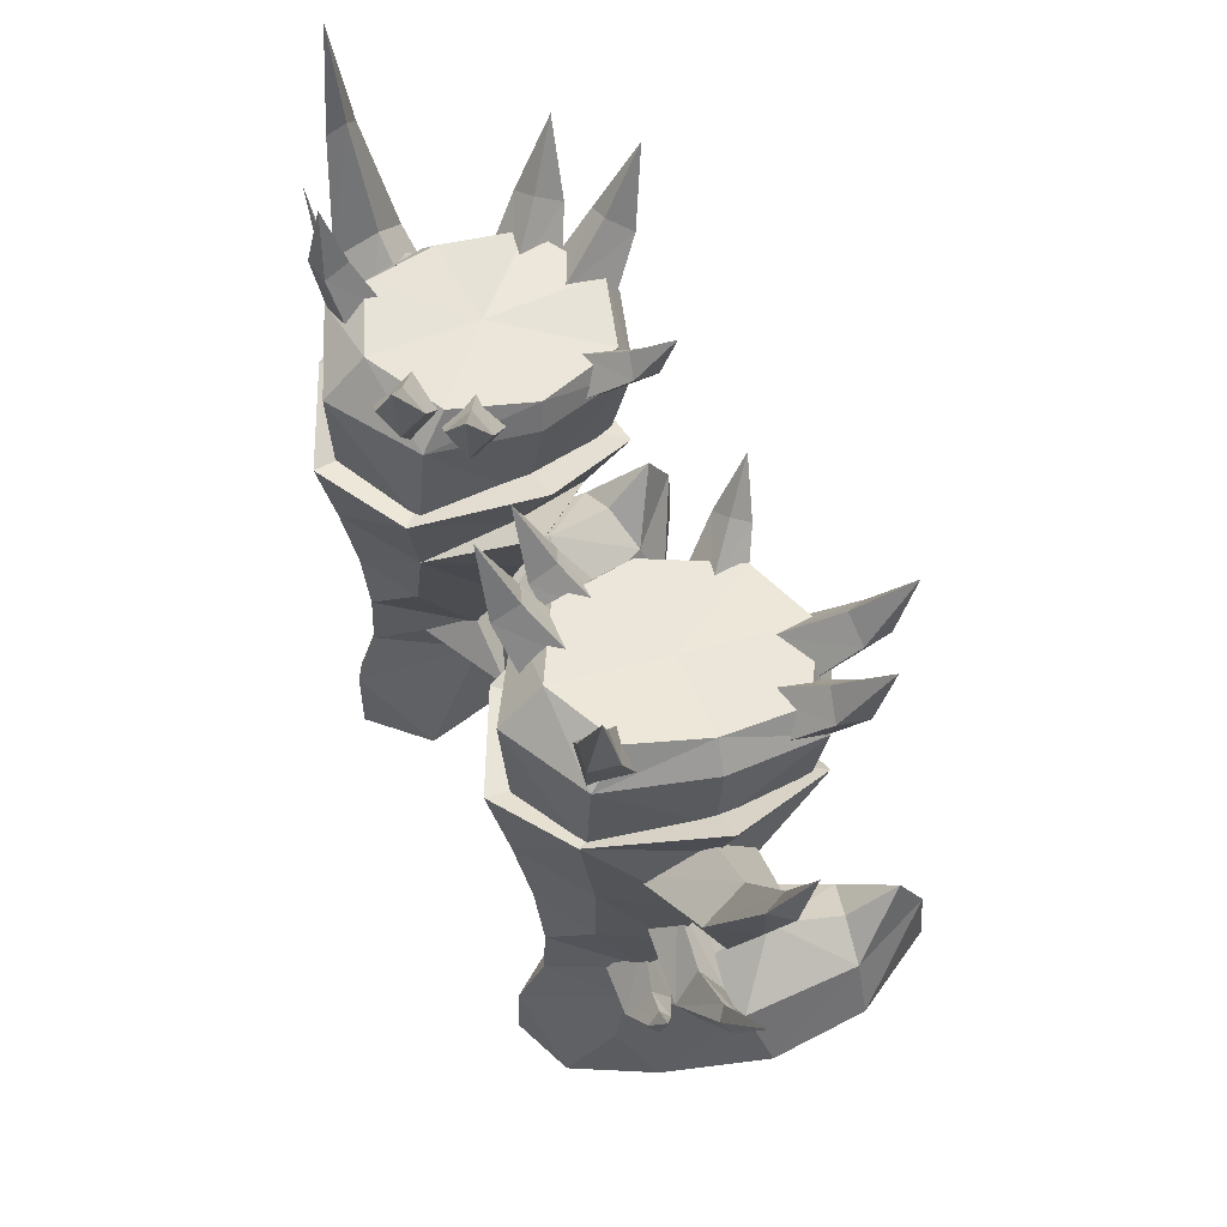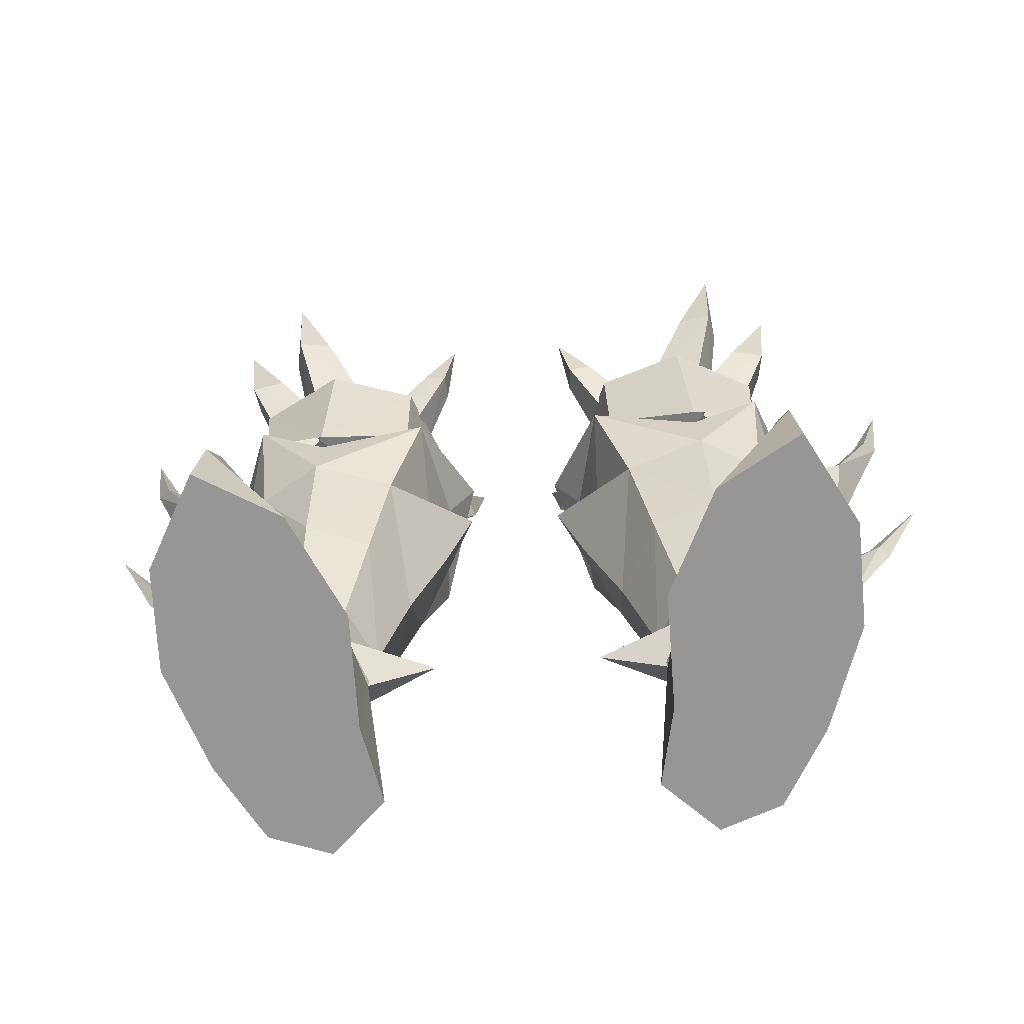
<metadata>
{"format":"obj","ext":"obj","renderer":"f3d","projection":"perspective","resolution":1024,"background":"white","views":[{"elev":60.4,"azim":-116.3,"up":"+Z"},{"elev":-67.9,"azim":4.1,"up":"+Z"}]}
</metadata>
<code>
g warrior_shoe_male_200005
v -11.29 8.724 22.31
v -7.611 10.64 21.22
v -7.961 9.892 17.01
v -11.07 8.032 17.13
v -12.14 5.381 12.6
v -13.34 4.795 17.14
v -10.68 7.88 12.66
v -9.632 2.567 6.293
v -9.448 2.257 8.483
v -10.99 3.643 8.69
v -11.06 4.167 5.864
v -7.746 3.169 5.626
v -6.459 5.132 5.006
v -6.192 5.263 7.731
v -7.422 2.94 7.976
v -4.834 -1.331 23.63
v -3.245 3.135 24.78
v -3.712 2.904 25.91
v -5.192 -0.8669 25.02
v -11.41 3.606 26.42
v -12.3 3.804 25.29
v -11.99 -0.5015 24.06
v -11.27 -0.08545 25.41
v -8.221 9.257 12.67
v -4.835 7.832 16.57
v -5.894 7.766 12.28
v -11.14 5.969 8.33
v -11.03 6.612 5.606
v -8.322 -1.871 25.14
v -8.462 -2.549 23.5
v -3.341 4.284 15.95
v -4.881 4.694 11.97
v -5.607 0.3935 16.2
v -6.487 1.593 12.01
v -12.33 5.44 7.297
v -10.5 4.385 7.496
v -10.57 5.744 9.559
v -12.31 6.28 8.767
v -10.06 5.797 6.351
v -12.59 6.541 6.559
v -13.3 6.457 9.214
v -13.52 6.044 8.632
v -12.22 7.354 7.366
v -10.23 7.2 7.591
v -15.05 4.721 13.44
v -11.85 4.027 13.64
v -11.77 5.057 15.05
v -14.43 5.527 14.83
v -15.22 5.835 12.21
v -17.23 5.428 16.78
v -17.69 5.869 16.6
v -16.66 5.733 16.85
v -14.8 6.628 13.5
v -11.51 6.197 13.7
v -17.18 6.162 16.81
v -15.66 6.244 22.16
v -17.75 5.217 26.65
v -17.54 4.417 27.2
v -15.24 4.445 23.25
v -17.18 4.741 23.28
v -18.61 4.551 27.22
v -16.09 3.202 22.07
v -17.96 3.895 26.62
v -8.244 -0.08664 25.28
v -9.362 -2.364 27
v -8.836 -3.389 26.19
v -7.16 -1.393 23.7
v -9.948 0.2188 23.9
v -9.415 -1.701 23.17
v -10.25 -3.685 25.96
v -10.52 -2.415 26.31
v -13.46 7.001 8.667
v -9.724 1.206 25.07
v -11.52 -0.5183 26.86
v -11.39 -1.677 26.06
v -9.179 -0.4229 23.51
v -11.25 2.047 23.69
v -11.41 0.04607 23.01
v -12.83 -1.476 25.85
v -12.64 -0.1851 26.17
v -5.454 0.6928 25.22
v -3.987 -0.7021 26.39
v -3.133 -0.4616 25.78
v -4.286 1.341 24.05
v -6.03 -0.3992 24.06
v -4.514 -0.338 23.49
v -3.2 -1.545 25.5
v -4.186 -1.513 25.79
v -3.517 6.793 26.79
v -5.73 6.229 24.54
v -5.457 4.605 25.78
v -3.557 5.701 27.41
v -2.295 6.414 26.52
v -2.652 5.291 26.73
v -4.298 3.742 24.44
v -3.862 5.517 23.96
v -6.702 6.562 26.51
v -4.907 7.686 28.33
v -4.807 8.8 27.69
v -6.864 8.217 25.21
v -5.405 5.669 25.24
v -4.912 7.479 24.79
v -3.54 8.407 27.53
v -3.926 7.26 27.72
v -9.493 6.323 26.43
v -10.56 7.215 28.53
v -11.62 7.28 28.08
v -11.07 6.247 25.35
v -9.006 7.893 25.63
v -10.73 8.136 25.47
v -11.46 8.465 28.26
v -10.37 8.275 28.25
v 11.16 8.724 22.31
v 10.94 8.032 17.13
v 7.833 9.892 17.01
v 7.482 10.64 21.22
v 12.01 5.381 12.6
v 10.55 7.88 12.66
v 13.21 4.795 17.14
v 9.504 2.567 6.293
v 10.93 4.167 5.864
v 10.87 3.643 8.69
v 9.32 2.257 8.483
v 7.617 3.169 5.626
v 7.294 2.94 7.976
v 6.063 5.263 7.731
v 6.33 5.132 5.006
v 4.706 -1.331 23.63
v 5.063 -0.8668 25.02
v 3.584 2.904 25.91
v 3.117 3.135 24.78
v 11.28 3.606 26.42
v 11.14 -0.08545 25.41
v 11.86 -0.5015 24.06
v 12.17 3.804 25.29
v 8.092 9.257 12.67
v 5.766 7.766 12.28
v 4.707 7.832 16.57
v 10.9 6.612 5.606
v 11.01 5.969 8.33
v 8.333 -2.549 23.5
v 8.193 -1.871 25.14
v 4.753 4.694 11.97
v 3.212 4.284 15.95
v 6.358 1.593 12.01
v 5.478 0.3936 16.2
v 12.2 5.44 7.297
v 12.18 6.28 8.767
v 10.44 5.744 9.559
v 10.37 4.385 7.496
v 9.927 5.797 6.351
v 12.46 6.541 6.559
v 13.39 6.044 8.632
v 13.17 6.457 9.214
v 12.09 7.354 7.366
v 10.1 7.2 7.591
v 11.65 5.057 15.05
v 14.3 5.527 14.83
v 14.92 4.721 13.44
v 11.72 4.027 13.64
v 17.1 5.428 16.78
v 17.56 5.869 16.6
v 15.1 5.835 12.21
v 16.54 5.733 16.85
v 11.38 6.197 13.7
v 14.67 6.628 13.5
v 17.05 6.162 16.81
v 15.53 6.244 22.16
v 15.12 4.445 23.25
v 17.41 4.417 27.2
v 17.63 5.217 26.65
v 17.06 4.741 23.28
v 18.48 4.551 27.22
v 15.96 3.202 22.07
v 17.83 3.895 26.62
v 8.115 -0.08663 25.28
v 7.031 -1.393 23.7
v 8.708 -3.389 26.19
v 9.234 -2.364 27
v 9.819 0.2188 23.9
v 10.39 -2.415 26.31
v 10.13 -3.685 25.96
v 9.286 -1.701 23.17
v 13.33 7.001 8.667
v 11.26 -1.677 26.06
v 11.39 -0.5183 26.86
v 9.596 1.206 25.07
v 9.05 -0.4229 23.51
v 12.7 -1.476 25.85
v 11.28 0.04607 23.01
v 11.12 2.047 23.69
v 12.51 -0.1851 26.17
v 5.325 0.6928 25.22
v 4.158 1.341 24.05
v 3.004 -0.4616 25.78
v 3.859 -0.702 26.39
v 5.902 -0.3992 24.06
v 4.058 -1.513 25.79
v 3.071 -1.545 25.5
v 4.385 -0.3379 23.49
v 5.328 4.605 25.78
v 5.602 6.229 24.54
v 3.388 6.793 26.79
v 3.429 5.701 27.41
v 4.17 3.742 24.44
v 2.523 5.291 26.73
v 2.167 6.414 26.52
v 3.734 5.517 23.96
v 6.574 6.562 26.51
v 6.736 8.217 25.21
v 4.679 8.8 27.69
v 4.779 7.686 28.33
v 5.276 5.669 25.24
v 3.797 7.26 27.72
v 3.412 8.407 27.53
v 4.784 7.479 24.79
v 9.365 6.323 26.43
v 10.94 6.247 25.35
v 11.49 7.28 28.08
v 10.43 7.215 28.53
v 8.878 7.893 25.63
v 10.25 8.275 28.25
v 11.34 8.465 28.26
v 10.6 8.136 25.47
v -3.233 3.75 20.82
v -4.044 4.06 18.13
v -3.705 8.584 21.31
v -2.067 3.389 22.32
v -4.219 -0.9461 20.13
v -9.277 0.7123 12.5
v -11.35 2.816 12.51
v -2.132 3.781 19.37
v -11.94 -0.777 21.05
v -11.74 1.21 17.16
v -9.057 -0.5137 16.86
v -8.886 -0.6859 18.92
v -13.7 3.961 23.5
v -12.96 4.226 21.04
v -3.705 8.584 21.31
v -8.366 3.769 20.44
v -2.067 3.389 22.32
v -11.29 8.724 22.31
v -8.366 3.769 20.44
v -7.611 10.64 21.22
v -7.611 10.64 21.22
v -11.94 -0.777 21.05
v -13.7 3.961 23.5
v -4.219 -0.9461 20.13
v -8.886 -0.6859 18.92
v -8.886 -0.6859 18.92
v -7.228 0.4617 2.789
v -9.214 -3.998 2.335
v -8.451 -4.872 -0.144
v -6.387 -0.5012 -0.144
v -13.97 -3.034 -0.1433
v -11.87 -6.913 -0.1436
v -11.69 -6.688 3.177
v -12.56 5.908 -0.1433
v -6.42 4.502 -0.144
v -6.387 -0.5012 -0.144
v -14.1 1.4 -0.1433
v -10.68 9.262 -0.1434
v -5.729 7.947 -0.1438
v -11.47 -5.529 5.301
v -12.92 -3.065 2.505
v -12.93 2.233 2.956
v -14.1 1.4 -0.1433
v -8.451 -4.872 -0.144
v -13.97 -3.034 -0.1433
v -8.44 9.122 5.819
v -8.451 8.973 8.74
v -8.178 10.16 3.314
v -8.079 10.25 -0.1436
v -10.68 9.262 -0.1434
v -11.39 7.4 3.122
v -6.42 4.502 -0.144
v -5.729 7.947 -0.1438
v -12.56 5.908 -0.1433
v -11.08 -3.345 3.607
v -10.36 -0.116 4.631
v -8.079 10.25 -0.1436
v -11.87 -6.913 -0.1436
v -8.079 10.25 -0.1436
v -3.839 7.573 25.39
v -4.442 6.384 26.7
v -7.445 8.116 27.19
v -3.607 3.755 20.51
v -4.951 -0.4705 20.4
v -3.712 2.904 25.91
v -7.831 3.364 26.05
v -5.192 -0.8669 25.02
v -4.442 6.384 26.7
v -7.445 8.116 27.19
v -8.322 -1.871 25.14
v -10.54 6.747 27.11
v -11.18 8.186 25.89
v -12.49 4.068 22.22
v -11.82 -0.1081 21.29
v -11.41 3.606 26.42
v -11.27 -0.08545 25.41
v -10.54 6.747 27.11
v -4.01 7.925 20.65
v -7.451 9.886 25.55
v -11.13 8.383 21.38
v -7.779 9.684 20.89
v -8.859 -1.352 18.52
v -6.763 5.292 8.489
v -3.617 5.134 6.245
v -7.711 7.394 6.84
v -7.171 5.311 4.972
v -7.841 3.527 6.647
v -13.69 6.585 7.922
v -14.28 6.607 10.38
v -13.65 5.539 12.9
v -11.2 5.119 12.53
v -19.74 5.867 21.85
v -15.5 5.076 18.66
v -11.62 6.865 18.95
v -12.31 4.906 16.69
v -12.28 2.369 18.78
v -19.09 4.292 31.1
v -12.13 4.284 21.11
v -10.37 -4.362 29.18
v -13.11 -2.008 29.09
v -2.701 -1.994 27.93
v -1.86 6.588 29.42
v -3.354 8.601 30.53
v -11.36 7.838 30.9
v 3.104 3.75 20.82
v 3.577 8.584 21.31
v 3.915 4.06 18.13
v 1.938 3.389 22.32
v 4.09 -0.946 20.13
v 9.148 0.7123 12.5
v 11.22 2.816 12.51
v 2.003 3.781 19.37
v 11.82 -0.777 21.05
v 8.929 -0.5137 16.86
v 11.61 1.21 17.16
v 8.758 -0.6858 18.92
v 12.83 4.226 21.04
v 13.57 3.961 23.5
v 3.577 8.584 21.31
v 1.938 3.389 22.32
v 8.238 3.769 20.44
v 11.16 8.724 22.31
v 7.482 10.64 21.22
v 8.238 3.769 20.44
v 7.482 10.64 21.22
v 11.82 -0.777 21.05
v 13.57 3.961 23.5
v 4.09 -0.946 20.13
v 8.758 -0.6858 18.92
v 8.758 -0.6858 18.92
v 7.1 0.4617 2.789
v 8.323 -4.872 -0.144
v 9.085 -3.998 2.335
v 6.258 -0.5012 -0.144
v 13.84 -3.034 -0.1432
v 11.57 -6.688 3.177
v 11.74 -6.913 -0.1436
v 12.43 5.908 -0.1433
v 6.258 -0.5012 -0.144
v 6.292 4.502 -0.144
v 13.97 1.4 -0.1433
v 10.55 9.262 -0.1434
v 5.6 7.947 -0.1438
v 11.34 -5.529 5.301
v 12.79 -3.065 2.505
v 13.97 1.4 -0.1433
v 12.8 2.233 2.956
v 8.323 -4.872 -0.144
v 13.84 -3.034 -0.1432
v 8.311 9.122 5.819
v 8.323 8.973 8.74
v 8.05 10.16 3.314
v 10.55 9.262 -0.1434
v 7.951 10.25 -0.1436
v 11.26 7.4 3.122
v 5.6 7.947 -0.1438
v 6.292 4.502 -0.144
v 12.43 5.908 -0.1433
v 10.95 -3.345 3.607
v 10.23 -0.1159 4.631
v 7.951 10.25 -0.1436
v 11.74 -6.913 -0.1436
v 7.951 10.25 -0.1436
v 3.711 7.573 25.39
v 4.314 6.384 26.7
v 7.317 8.116 27.19
v 3.479 3.755 20.51
v 4.823 -0.4705 20.4
v 3.584 2.904 25.91
v 5.063 -0.8668 25.02
v 7.703 3.364 26.05
v 4.314 6.384 26.7
v 7.317 8.116 27.19
v 8.193 -1.871 25.14
v 10.41 6.747 27.11
v 11.05 8.186 25.89
v 12.36 4.068 22.22
v 11.69 -0.1081 21.29
v 11.14 -0.08545 25.41
v 11.28 3.606 26.42
v 10.41 6.747 27.11
v 3.882 7.925 20.65
v 7.322 9.886 25.55
v 11 8.383 21.38
v 7.65 9.685 20.89
v 8.73 -1.352 18.52
v 6.635 5.292 8.489
v 7.583 7.394 6.84
v 3.488 5.134 6.245
v 7.042 5.311 4.972
v 7.712 3.527 6.647
v 13.56 6.585 7.922
v 14.15 6.607 10.38
v 13.52 5.539 12.9
v 11.07 5.119 12.53
v 19.62 5.867 21.85
v 15.37 5.076 18.66
v 11.49 6.865 18.95
v 12.18 4.906 16.69
v 12.15 2.369 18.78
v 18.96 4.292 31.1
v 12 4.284 21.11
v 10.24 -4.362 29.18
v 12.99 -2.008 29.09
v 2.573 -1.994 27.93
v 1.732 6.588 29.42
v 3.226 8.601 30.53
v 11.23 7.838 30.9
f 1 2 3
f 3 4 1
f 5 6 4
f 4 7 5
f 8 9 10
f 10 11 8
f 12 13 14
f 14 15 12
f 16 17 18
f 18 19 16
f 20 21 22
f 22 23 20
f 24 3 25
f 25 26 24
f 24 7 4
f 4 3 24
f 8 12 15
f 15 9 8
f 11 10 27
f 27 28 11
f 16 19 29
f 29 30 16
f 30 29 23
f 23 22 30
f 25 31 32
f 32 26 25
f 32 31 33
f 33 34 32
f 35 36 37
f 37 38 35
f 39 36 35
f 35 40 39
f 38 41 42
f 42 35 38
f 43 38 37
f 37 44 43
f 43 44 39
f 39 40 43
f 45 46 47
f 47 48 45
f 49 45 50
f 50 51 49
f 48 52 50
f 50 45 48
f 53 48 47
f 47 54 53
f 49 51 55
f 55 53 49
f 53 55 52
f 52 48 53
f 56 57 58
f 58 59 56
f 60 61 57
f 57 56 60
f 62 59 58
f 58 63 62
f 62 63 61
f 61 60 62
f 64 65 66
f 66 67 64
f 68 69 70
f 70 71 68
f 67 66 70
f 70 69 67
f 64 68 71
f 71 65 64
f 43 72 41
f 41 38 43
f 73 74 75
f 75 76 73
f 77 78 79
f 79 80 77
f 76 75 79
f 79 78 76
f 73 77 80
f 80 74 73
f 81 82 83
f 83 84 81
f 85 86 87
f 87 88 85
f 84 83 87
f 87 86 84
f 81 85 88
f 88 82 81
f 89 90 91
f 91 92 89
f 93 94 95
f 95 96 93
f 93 96 90
f 90 89 93
f 94 92 91
f 91 95 94
f 97 98 99
f 99 100 97
f 101 102 103
f 103 104 101
f 100 99 103
f 103 102 100
f 97 101 104
f 104 98 97
f 105 106 107
f 107 108 105
f 109 110 111
f 111 112 109
f 108 107 111
f 111 110 108
f 105 109 112
f 112 106 105
f 113 114 115
f 115 116 113
f 117 118 114
f 114 119 117
f 120 121 122
f 122 123 120
f 124 125 126
f 126 127 124
f 128 129 130
f 130 131 128
f 132 133 134
f 134 135 132
f 136 137 138
f 138 115 136
f 136 115 114
f 114 118 136
f 120 123 125
f 125 124 120
f 121 139 140
f 140 122 121
f 128 141 142
f 142 129 128
f 141 134 133
f 133 142 141
f 138 137 143
f 143 144 138
f 143 145 146
f 146 144 143
f 147 148 149
f 149 150 147
f 151 152 147
f 147 150 151
f 148 147 153
f 153 154 148
f 155 156 149
f 149 148 155
f 155 152 151
f 151 156 155
f 157 158 159
f 159 160 157
f 161 162 163
f 163 159 161
f 161 159 158
f 158 164 161
f 157 165 166
f 166 158 157
f 167 166 163
f 163 162 167
f 164 158 166
f 166 167 164
f 168 169 170
f 170 171 168
f 172 168 171
f 171 173 172
f 174 175 170
f 170 169 174
f 174 172 173
f 173 175 174
f 176 177 178
f 178 179 176
f 180 181 182
f 182 183 180
f 177 183 182
f 182 178 177
f 176 179 181
f 181 180 176
f 155 148 154
f 154 184 155
f 185 186 187
f 187 188 185
f 189 190 191
f 191 192 189
f 189 185 188
f 188 190 189
f 192 191 187
f 187 186 192
f 193 194 195
f 195 196 193
f 197 198 199
f 199 200 197
f 194 200 199
f 199 195 194
f 193 196 198
f 198 197 193
f 201 202 203
f 203 204 201
f 205 206 207
f 207 208 205
f 202 208 207
f 207 203 202
f 201 204 206
f 206 205 201
f 209 210 211
f 211 212 209
f 213 214 215
f 215 216 213
f 210 216 215
f 215 211 210
f 209 212 214
f 214 213 209
f 217 218 219
f 219 220 217
f 221 222 223
f 223 224 221
f 218 224 223
f 223 219 218
f 217 220 222
f 222 221 217
f 225 226 227
f 228 225 227
f 27 5 7
f 227 3 2
f 33 226 229
f 225 228 229
f 230 231 9
f 232 33 31
f 230 34 33
f 233 234 235
f 229 236 235
f 234 6 231
f 230 235 234
f 233 237 238
f 6 5 231
f 239 240 241
f 242 243 244
f 245 240 239
f 246 243 247
f 241 240 248
f 249 243 246
f 248 240 250
f 247 243 242
f 251 252 253
f 253 254 251
f 255 256 257
f 258 259 260
f 260 261 258
f 259 258 262
f 262 263 259
f 256 253 257
f 252 264 257
f 265 266 267
f 267 255 265
f 261 260 268
f 268 269 261
f 28 27 270
f 27 271 270
f 272 273 274
f 274 275 272
f 13 276 277
f 270 14 13
f 275 274 278
f 272 275 28
f 28 270 272
f 279 280 265
f 251 280 252
f 266 28 275
f 251 13 12
f 263 262 281
f 268 282 269
f 264 279 265
f 264 252 279
f 8 11 280
f 266 278 267
f 276 251 254
f 276 13 251
f 277 283 272
f 278 266 275
f 270 13 272
f 13 277 272
f 17 284 18
f 285 18 284
f 284 286 285
f 287 16 288
f 17 16 287
f 289 290 291
f 292 290 289
f 293 290 292
f 290 294 291
f 295 296 20
f 21 20 296
f 286 296 295
f 296 297 21
f 22 297 298
f 22 21 297
f 290 299 300
f 290 301 299
f 290 293 301
f 300 294 290
f 302 303 284
f 304 296 303
f 287 284 17
f 303 286 284
f 303 296 286
f 270 271 14
f 237 1 238
f 234 233 6
f 305 304 303
f 305 303 302
f 302 284 287
f 304 297 296
f 265 257 264
f 255 257 265
f 257 253 252
f 265 280 266
f 252 280 279
f 235 230 33
f 24 26 271
f 32 34 14
f 34 9 15
f 34 230 9
f 234 231 230
f 9 231 10
f 31 25 232
f 27 7 271
f 14 26 32
f 271 26 14
f 271 7 24
f 227 25 3
f 1 4 6
f 233 238 6
f 238 1 6
f 226 33 232
f 25 226 232
f 229 226 225
f 227 226 25
f 34 15 14
f 251 12 280
f 280 12 8
f 10 231 5
f 280 11 266
f 266 11 28
f 10 5 27
f 16 306 288
f 16 30 306
f 30 22 306
f 22 298 306
f 233 235 236
f 229 235 33
f 307 308 309
f 308 310 309
f 307 311 308
f 311 310 308
f 35 42 312
f 313 72 312
f 313 41 72
f 35 312 40
f 312 43 40
f 46 45 314
f 315 314 54
f 316 55 51
f 316 52 55
f 51 50 316
f 50 52 316
f 46 314 315
f 314 45 49
f 53 314 49
f 54 314 53
f 317 56 318
f 56 59 318
f 319 317 318
f 62 317 320
f 59 62 320
f 321 63 58
f 60 317 62
f 317 319 320
f 321 61 63
f 317 60 56
f 318 59 322
f 59 320 322
f 58 57 321
f 57 61 321
f 323 70 66
f 65 71 323
f 71 70 323
f 66 65 323
f 42 41 313
f 312 42 313
f 312 72 43
f 324 79 75
f 74 80 324
f 80 79 324
f 75 74 324
f 325 87 83
f 82 88 325
f 88 87 325
f 83 82 325
f 93 89 326
f 94 326 92
f 93 326 94
f 92 326 89
f 327 103 99
f 98 104 327
f 104 103 327
f 99 98 327
f 328 111 107
f 106 112 328
f 112 111 328
f 107 106 328
f 329 330 331
f 332 330 329
f 140 118 117
f 330 116 115
f 146 333 331
f 329 333 332
f 334 123 335
f 336 144 146
f 334 146 145
f 337 338 339
f 333 338 340
f 339 335 119
f 334 339 338
f 337 341 342
f 119 335 117
f 343 344 345
f 346 347 348
f 349 343 345
f 350 351 348
f 344 352 345
f 353 350 348
f 352 354 345
f 351 346 348
f 355 356 357
f 356 355 358
f 359 360 361
f 362 363 364
f 363 362 365
f 364 366 362
f 366 364 367
f 361 360 356
f 357 360 368
f 369 370 371
f 370 369 359
f 365 372 363
f 372 365 373
f 139 374 140
f 140 374 375
f 376 377 378
f 377 376 379
f 127 380 381
f 374 127 126
f 379 382 377
f 376 139 379
f 139 376 374
f 383 369 384
f 355 357 384
f 371 379 139
f 355 124 127
f 367 385 366
f 372 373 386
f 368 369 383
f 368 383 357
f 120 384 121
f 371 370 382
f 381 358 355
f 381 355 127
f 380 376 387
f 382 379 371
f 374 376 127
f 127 376 380
f 131 130 388
f 389 388 130
f 388 389 390
f 391 392 128
f 131 391 128
f 393 394 395
f 396 393 395
f 397 396 395
f 395 394 398
f 399 132 400
f 135 400 132
f 390 399 400
f 400 135 401
f 134 402 401
f 134 401 135
f 395 403 404
f 395 404 405
f 395 405 397
f 403 395 398
f 406 388 407
f 408 407 400
f 391 131 388
f 407 388 390
f 407 390 400
f 374 126 375
f 342 341 113
f 339 119 337
f 409 407 408
f 409 406 407
f 406 391 388
f 408 400 401
f 369 368 360
f 359 369 360
f 360 357 356
f 369 371 384
f 357 383 384
f 338 146 334
f 136 375 137
f 143 126 145
f 145 125 123
f 145 123 334
f 339 334 335
f 123 122 335
f 144 336 138
f 140 375 118
f 126 143 137
f 375 126 137
f 375 136 118
f 330 115 138
f 113 119 114
f 337 119 341
f 341 119 113
f 331 336 146
f 138 336 331
f 333 329 331
f 330 138 331
f 145 126 125
f 355 384 124
f 384 120 124
f 122 117 335
f 384 371 121
f 371 139 121
f 122 140 117
f 128 392 410
f 128 410 141
f 141 410 134
f 134 410 402
f 337 340 338
f 333 146 338
f 411 412 413
f 413 412 414
f 411 413 415
f 415 413 414
f 147 416 153
f 417 416 184
f 417 184 154
f 147 152 416
f 416 152 155
f 418 160 159
f 165 419 418
f 162 420 167
f 167 420 164
f 420 162 161
f 420 161 164
f 419 160 418
f 163 418 159
f 163 166 418
f 166 165 418
f 421 422 168
f 168 422 169
f 423 422 421
f 174 424 421
f 169 424 174
f 425 170 175
f 172 174 421
f 421 424 423
f 425 175 173
f 421 168 172
f 422 426 169
f 169 426 424
f 170 425 171
f 171 425 173
f 427 178 182
f 179 427 181
f 181 427 182
f 178 427 179
f 153 417 154
f 416 417 153
f 416 155 184
f 185 189 428
f 428 192 186
f 428 189 192
f 428 186 185
f 429 195 199
f 196 429 198
f 198 429 199
f 195 429 196
f 430 203 207
f 204 430 206
f 206 430 207
f 203 430 204
f 431 211 215
f 212 431 214
f 214 431 215
f 211 431 212
f 432 219 223
f 220 432 222
f 222 432 223
f 219 432 220

</code>
